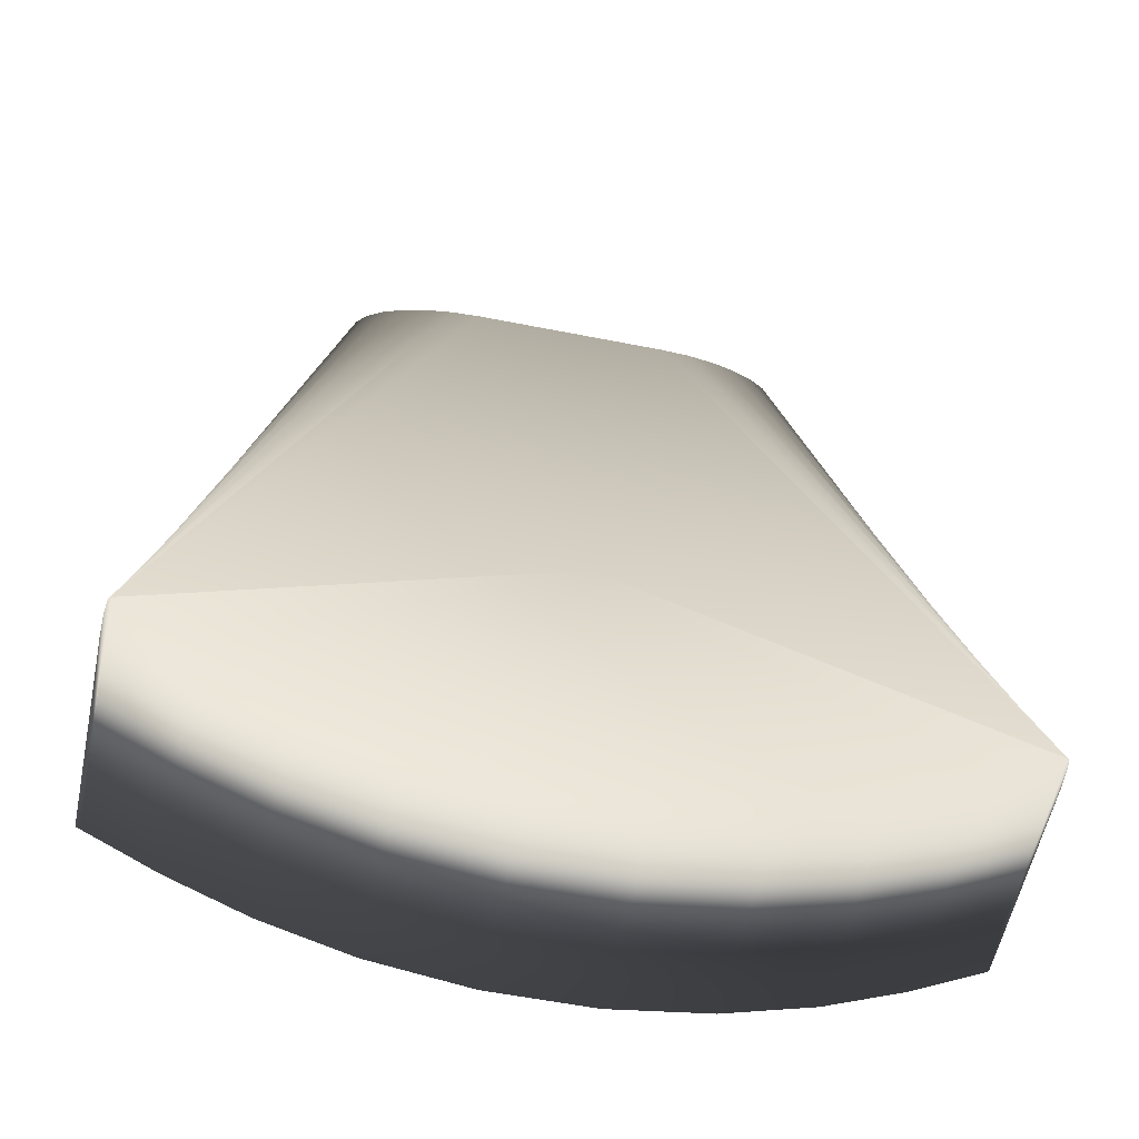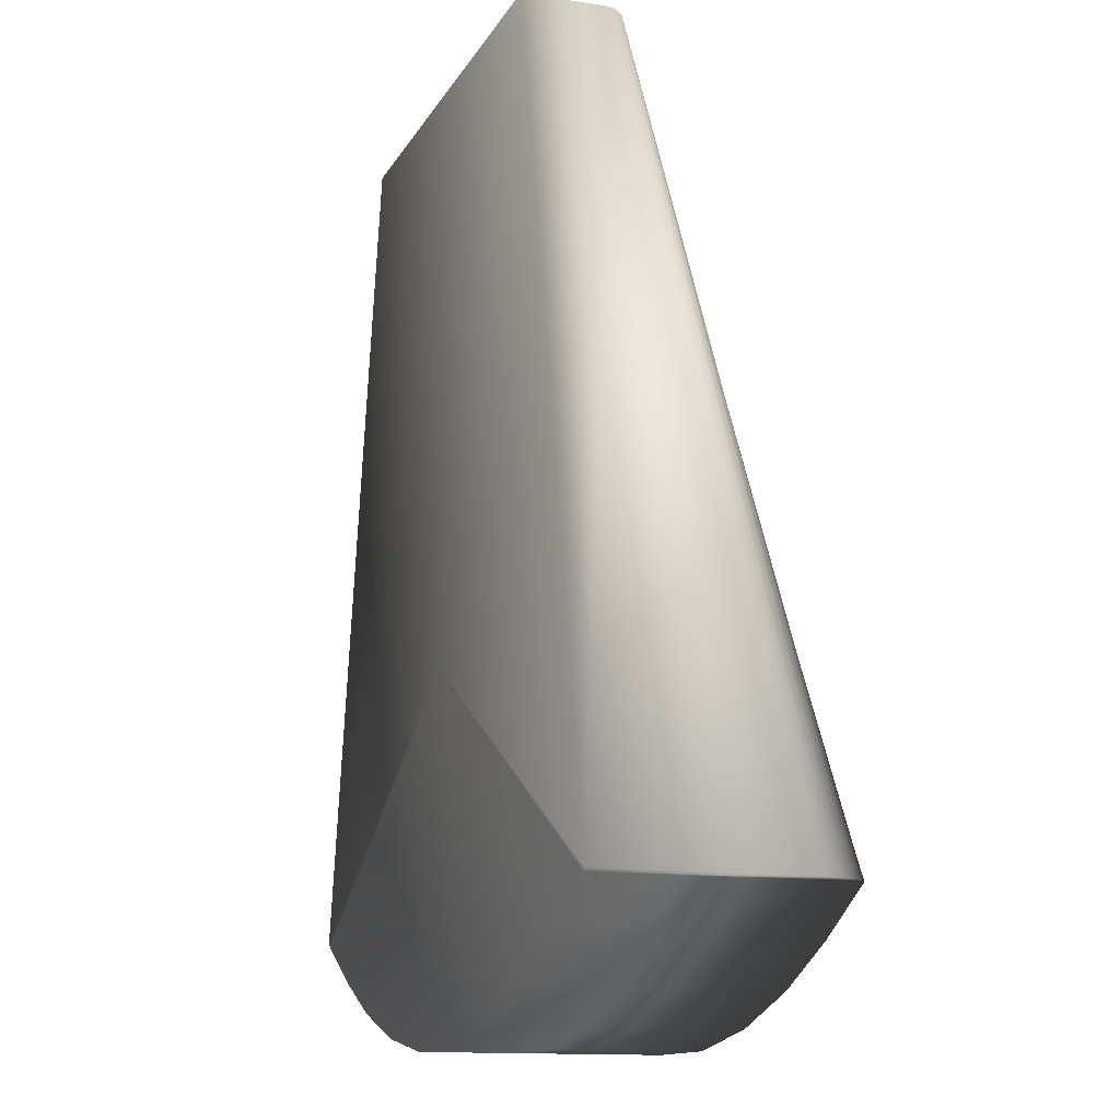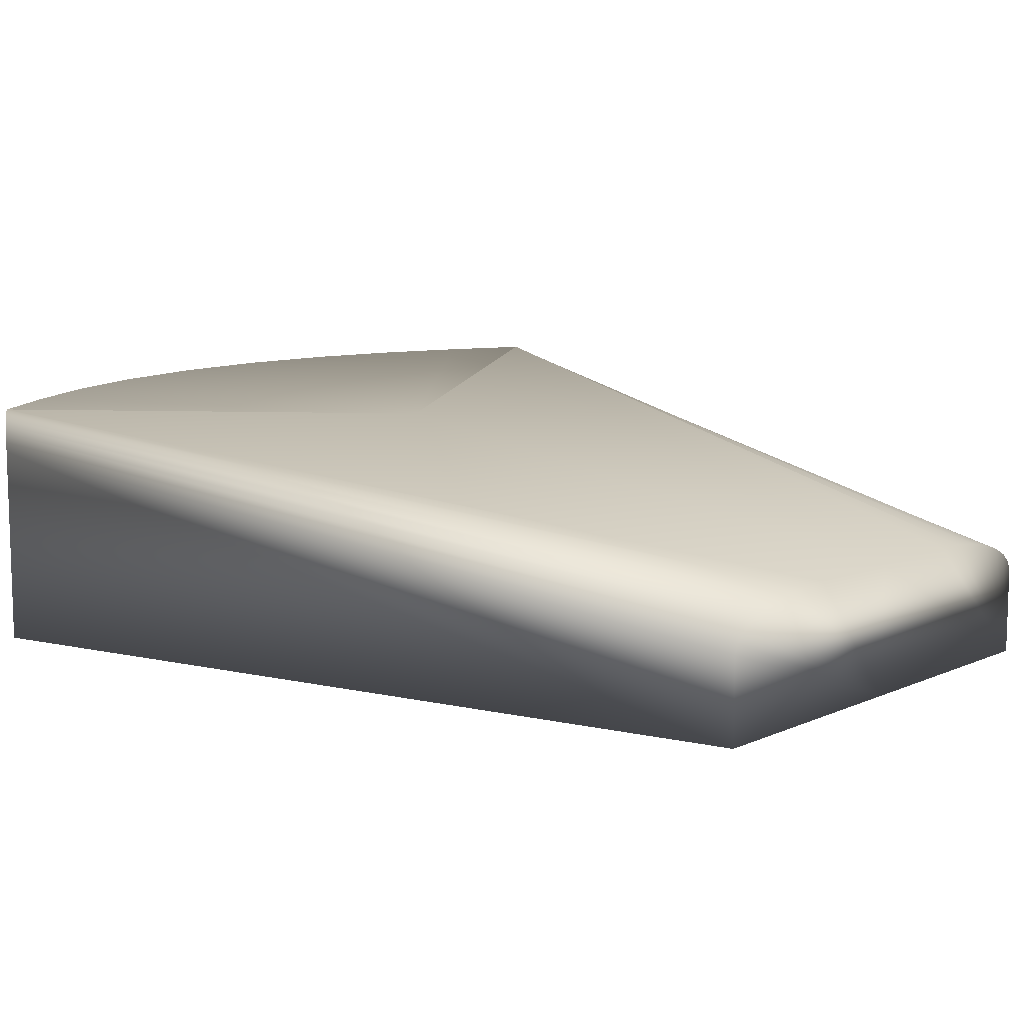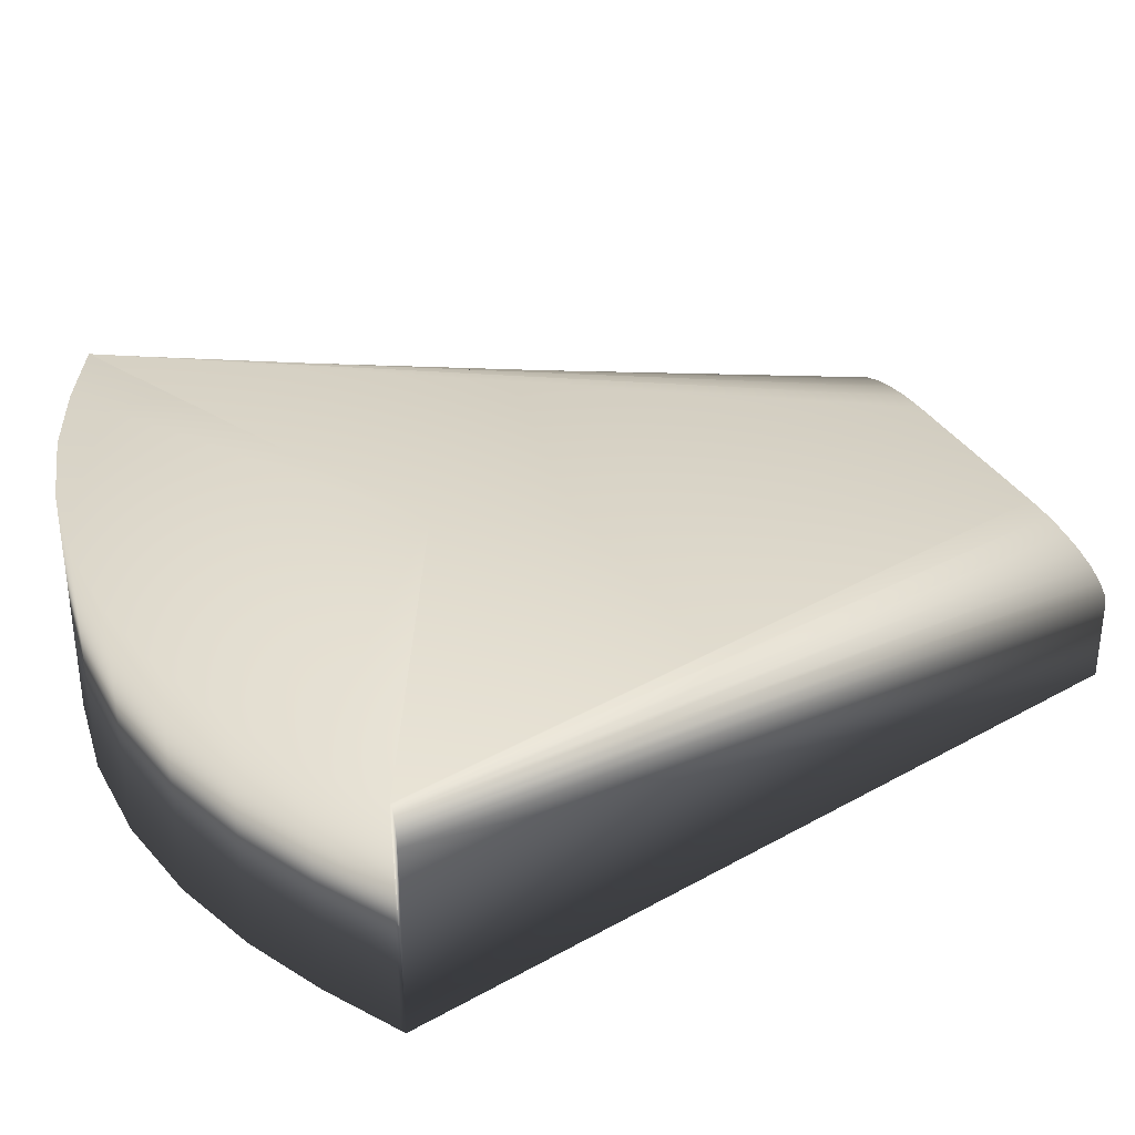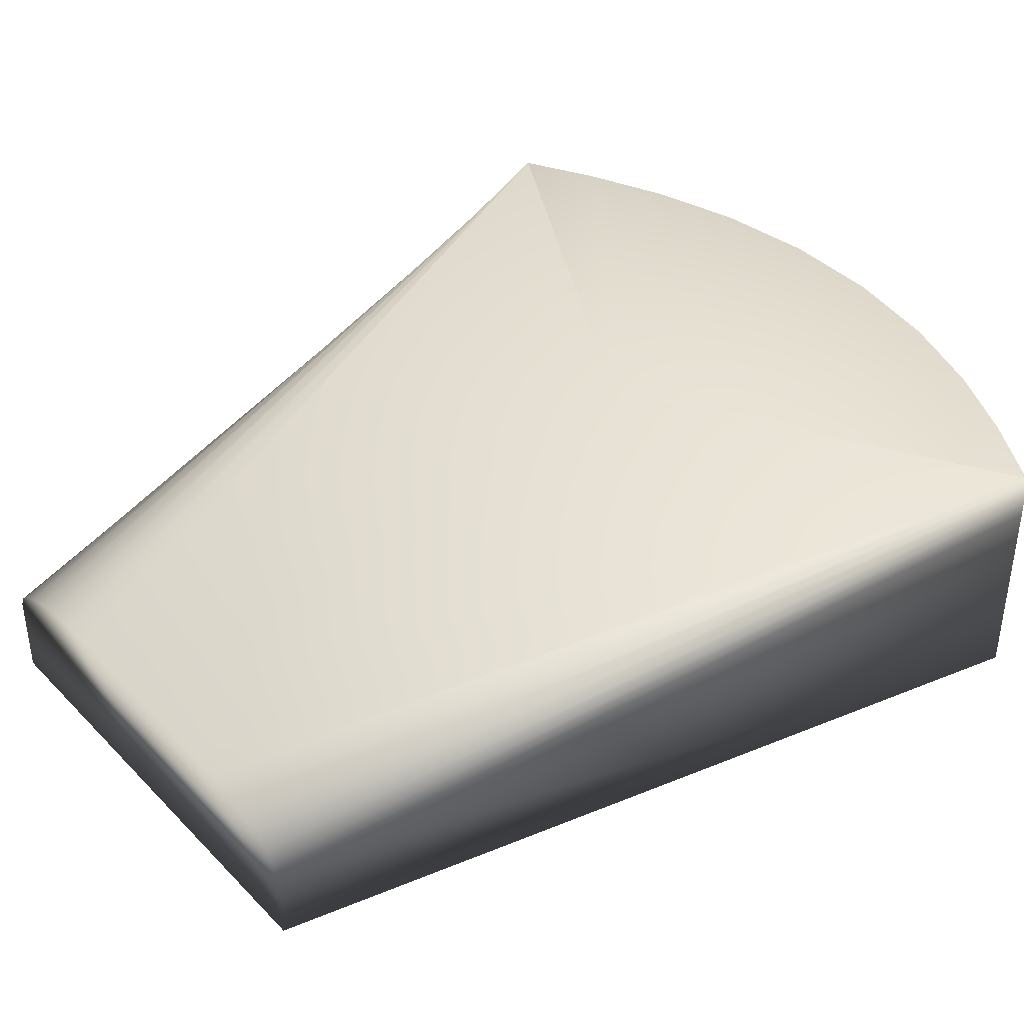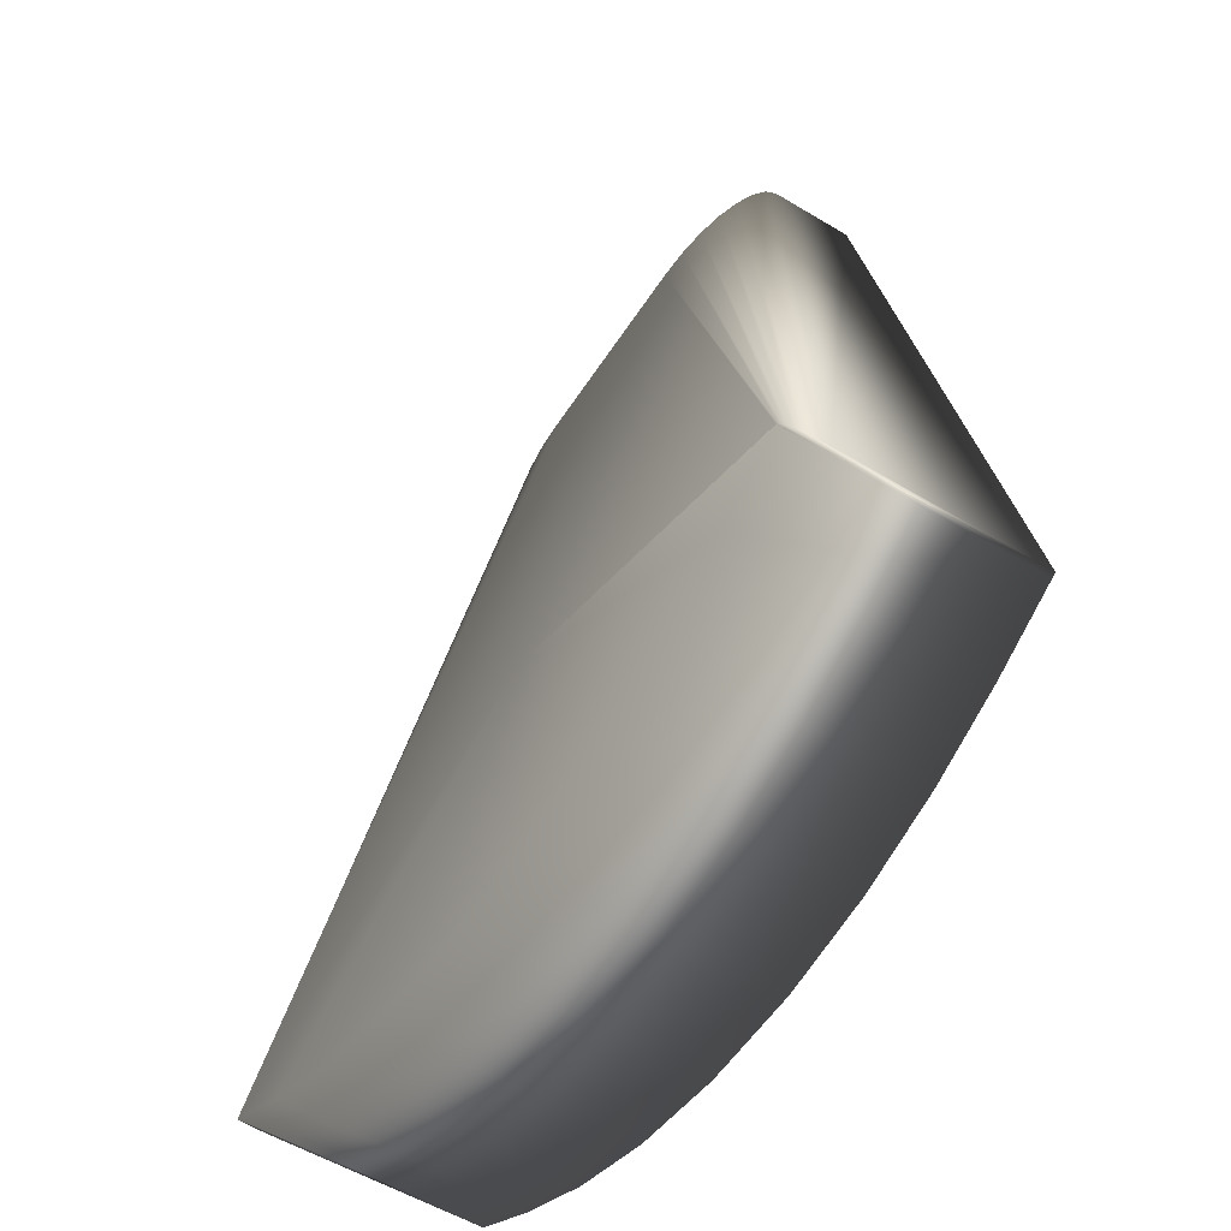
<metadata>
{"format":"obj","ext":"obj","renderer":"f3d","projection":"perspective","resolution":1024,"background":"white","views":[{"elev":-56.9,"azim":168.3,"up":"+Z"},{"elev":-13.2,"azim":70.7,"up":"+Z"},{"elev":10.4,"azim":-48.5,"up":"+Y"},{"elev":33.8,"azim":-115.8,"up":"+Y"},{"elev":39.2,"azim":51.2,"up":"+Y"},{"elev":-55.3,"azim":-122.4,"up":"+Z"}]}
</metadata>
<code>
o Cube
v -0.5889 0.01268 1.006
v -1 0.01268 -1.006
v 0.5889 0.01268 1.006
v 1 0.01268 -1.006
v 0 0.01268 1.006
v 0 0.3293 1.006
v -0.9888 0.01268 -1.012
v 0.9888 0.01268 -1.012
v 0 0.01268 -0.4378
v -0.8034 0.01268 -1.115
v -0.601 0.01268 -1.206
v -0.3753 0.01268 -1.276
v -0.1281 0.01268 -1.315
v 0.1281 0.01268 -1.315
v 0.3753 0.01268 -1.276
v 0.601 0.01268 -1.206
v 0.8034 0.01268 -1.115
v 0.9888 0.6117 -1.012
v -0.9888 0.6117 -1.012
v 0 0.5447 -0.5077
v 0.8034 0.6117 -1.115
v 0.601 0.6117 -1.206
v 0.3753 0.6117 -1.276
v 0.1281 0.6117 -1.315
v -0.1281 0.6117 -1.315
v -0.3753 0.6117 -1.276
v -0.601 0.6117 -1.206
v -0.8034 0.6117 -1.115
v -0.2558 0.3293 1.006
v -0.5889 0.2213 1.006
v -0.3299 0.3266 1.006
v -0.4003 0.3186 1.006
v -0.4635 0.3057 1.006
v -0.5162 0.2886 1.006
v -0.5559 0.2682 1.006
v -0.5806 0.2453 1.006
v -1 0.5037 -1.006
v -0.9888 0.6117 -1.012
v -0.9997 0.5277 -1.006
v -0.9989 0.5505 -1.006
v -0.9976 0.571 -1.007
v -0.9958 0.5881 -1.008
v -0.9937 0.601 -1.009
v -0.9913 0.609 -1.011
v 0.5889 0.2213 1.006
v 0.2558 0.3293 1.006
v 0.5806 0.2453 1.006
v 0.5559 0.2682 1.006
v 0.5162 0.2886 1.006
v 0.4635 0.3057 1.006
v 0.4003 0.3186 1.006
v 0.3299 0.3266 1.006
v 0.9888 0.6117 -1.012
v 1 0.5037 -1.006
v 0.9913 0.609 -1.011
v 0.9937 0.601 -1.009
v 0.9958 0.5881 -1.008
v 0.9976 0.571 -1.007
v 0.9989 0.5505 -1.006
v 0.9997 0.5277 -1.006
f 20 19 38 29 6
f 8 18 53 55 56 57 58 59 60 54 4
f 3 45 47 48 49 50 51 52 46 6 5
f 1 30 37 2
f 2 7 9 5 1
f 2 37 39 40 41 42 43 44 38 19 7
f 53 18 20 6 46
f 9 8 4 3 5
f 7 10 9
f 10 11 9
f 11 12 9
f 12 13 9
f 13 14 9
f 14 15 9
f 15 16 9
f 16 17 9
f 17 8 9
f 18 21 20
f 21 22 20
f 22 23 20
f 23 24 20
f 24 25 20
f 25 26 20
f 26 27 20
f 27 28 20
f 28 19 20
f 18 8 17 21
f 21 17 16 22
f 22 16 15 23
f 23 15 14 24
f 24 14 13 25
f 25 13 12 26
f 26 12 11 27
f 27 11 10 28
f 28 10 7 19
f 4 54 45 3
f 29 38 44 31
f 31 44 43 32
f 32 43 42 33
f 33 42 41 34
f 34 41 40 35
f 35 40 39 36
f 36 39 37 30
f 53 46 52 55
f 55 52 51 56
f 56 51 50 57
f 57 50 49 58
f 58 49 48 59
f 59 48 47 60
f 60 47 45 54
f 5 6 29 31 32 33 34 35 36 30 1

</code>
